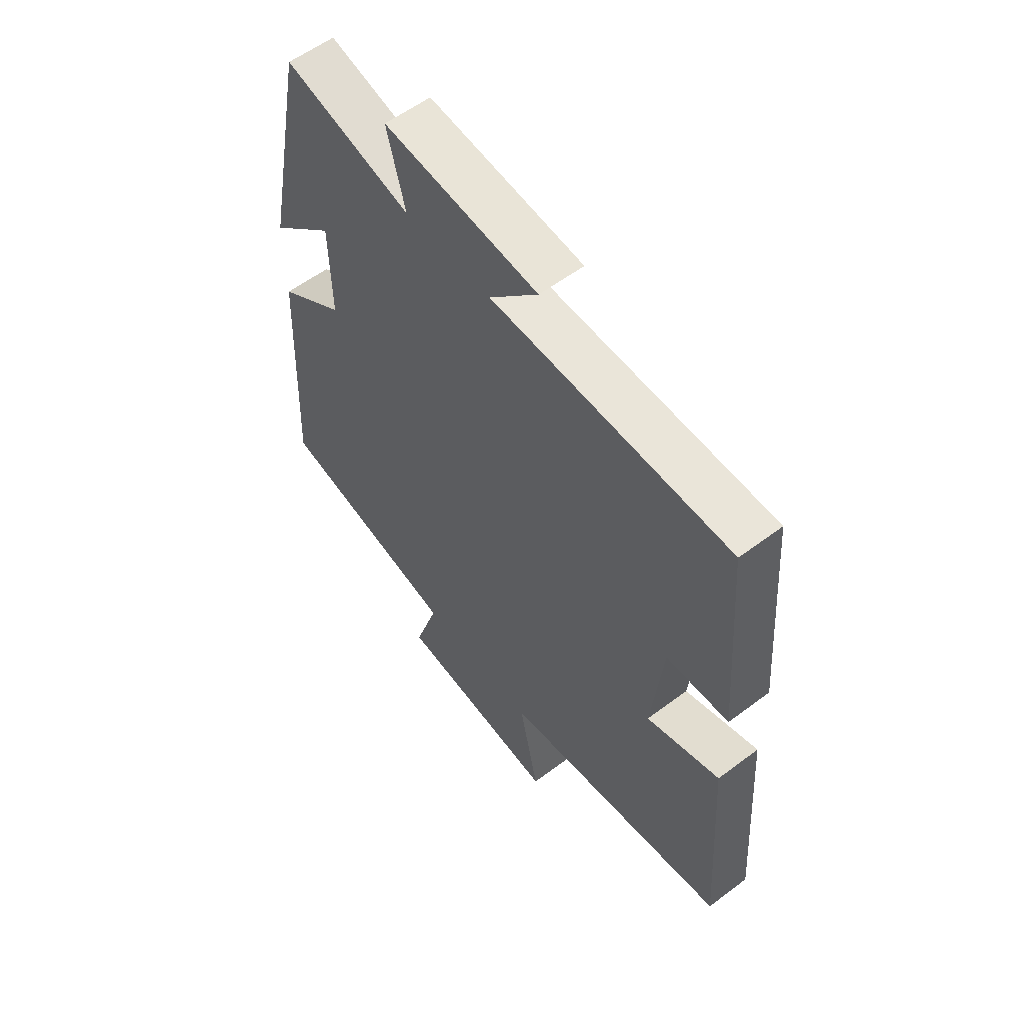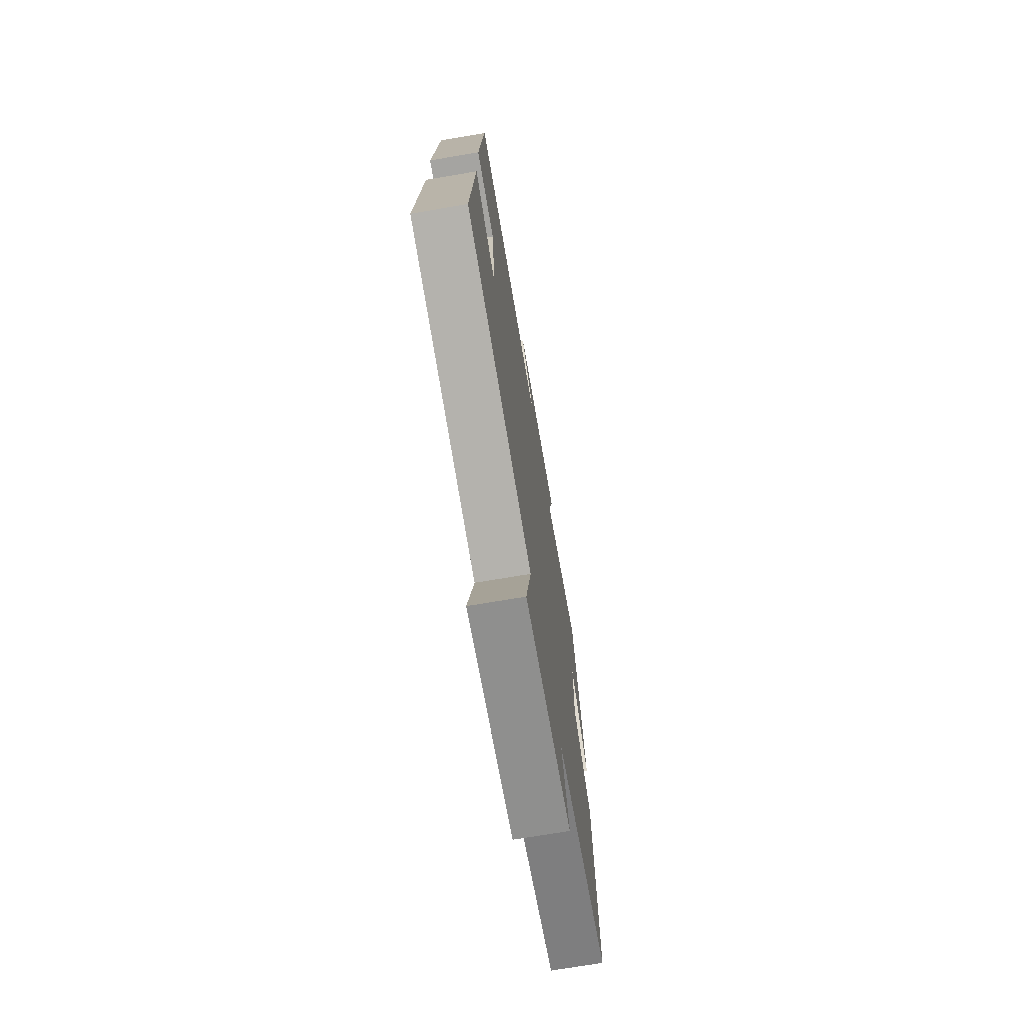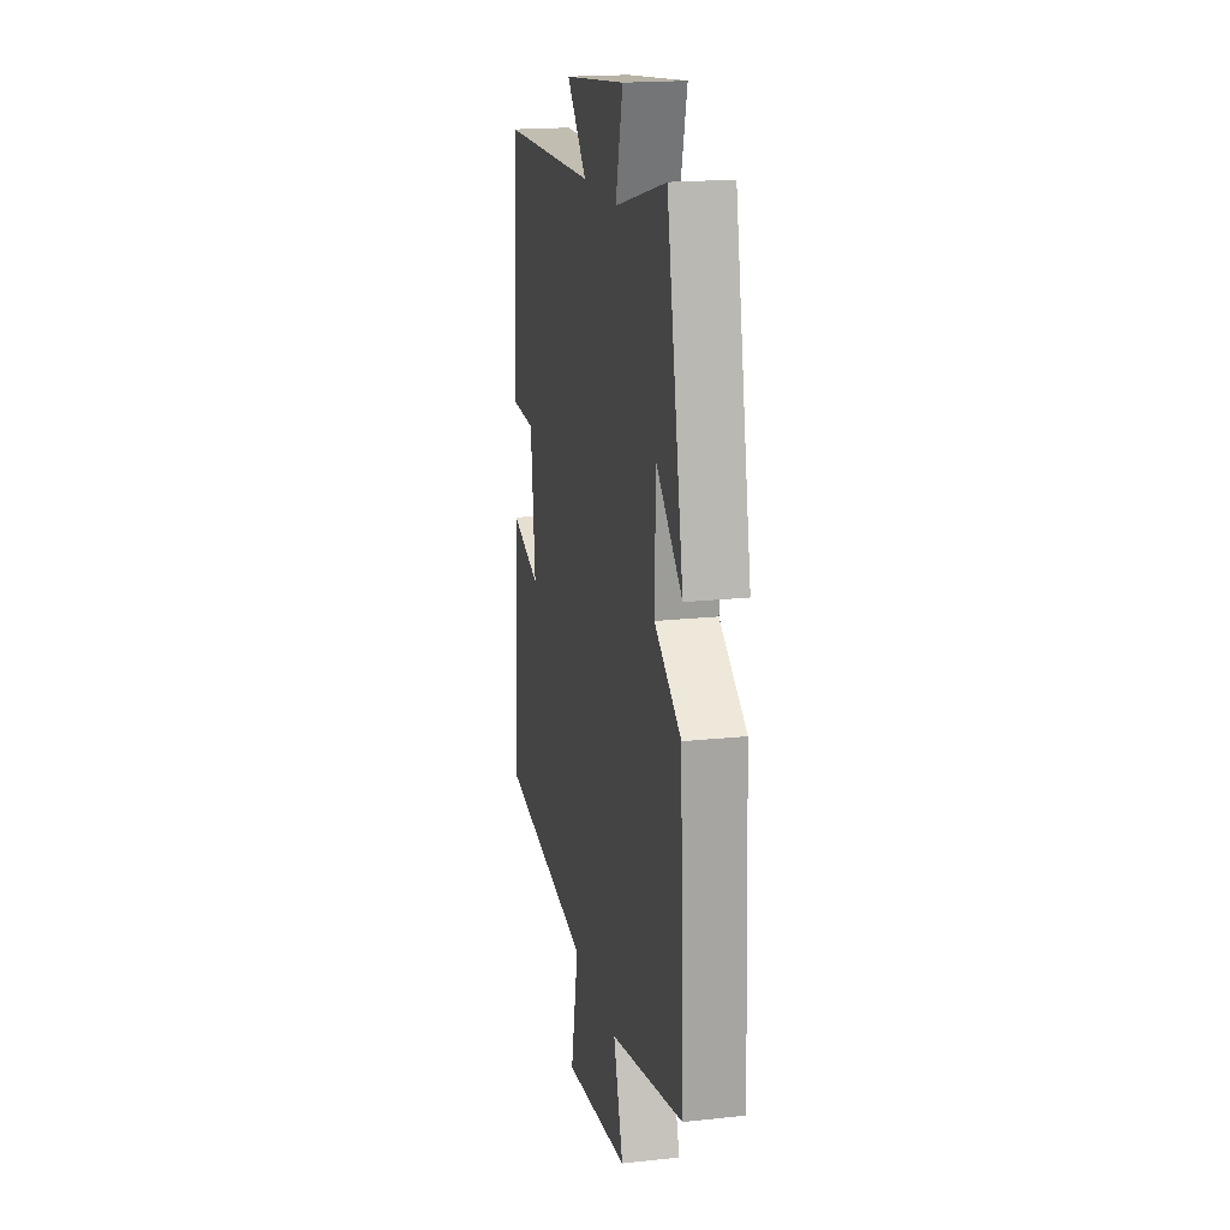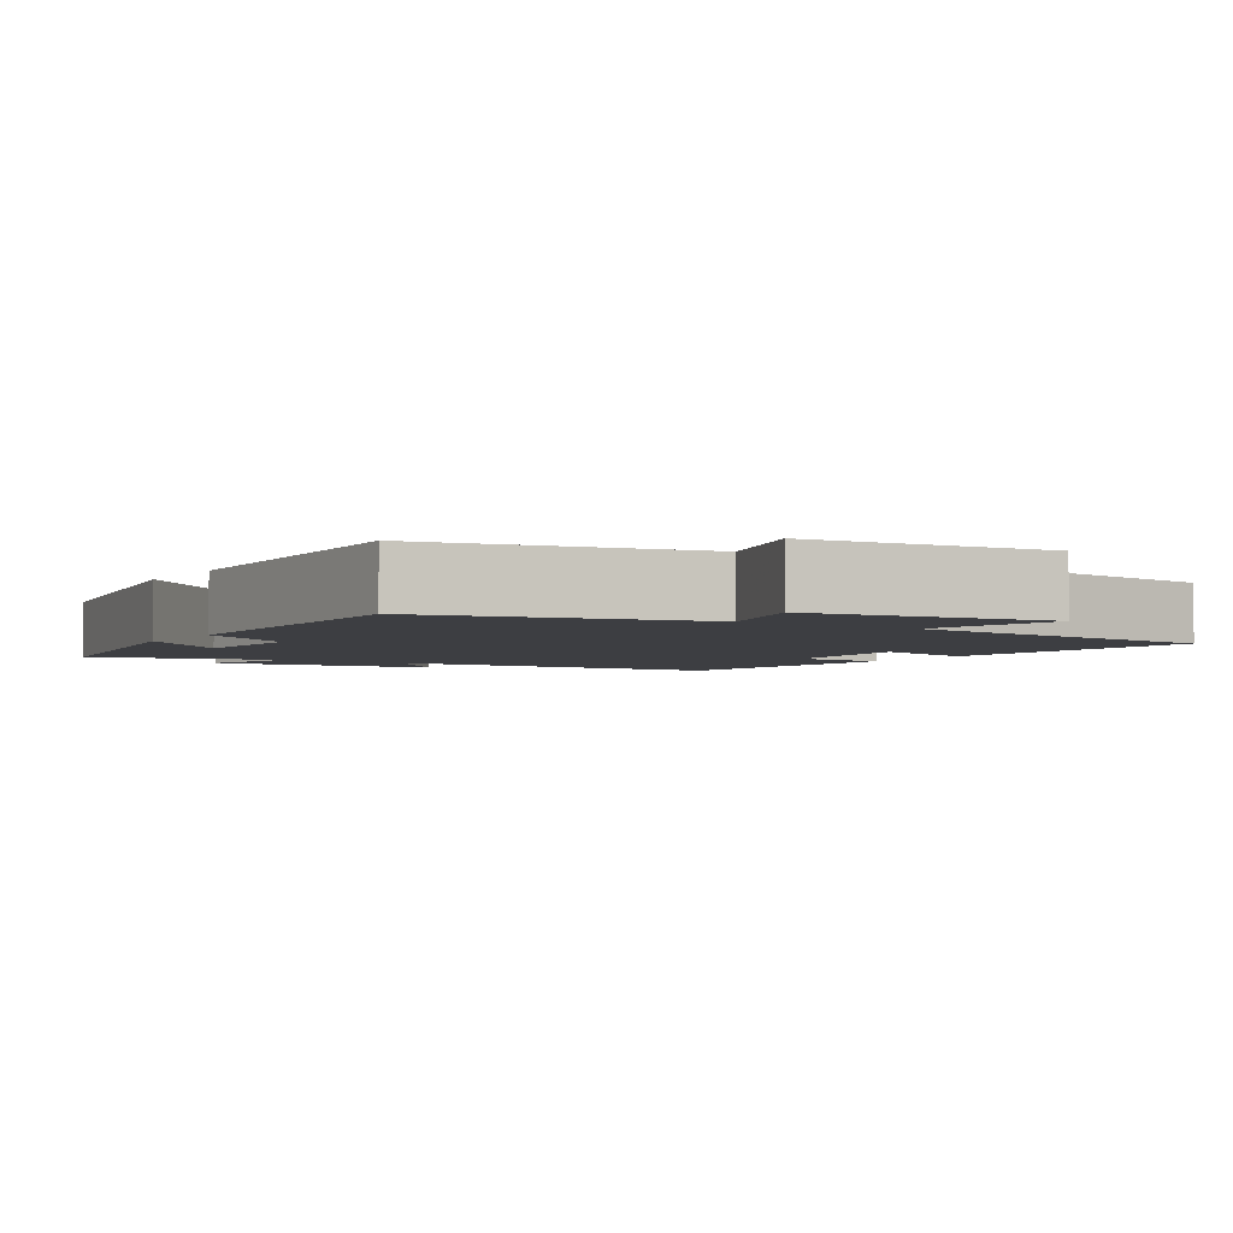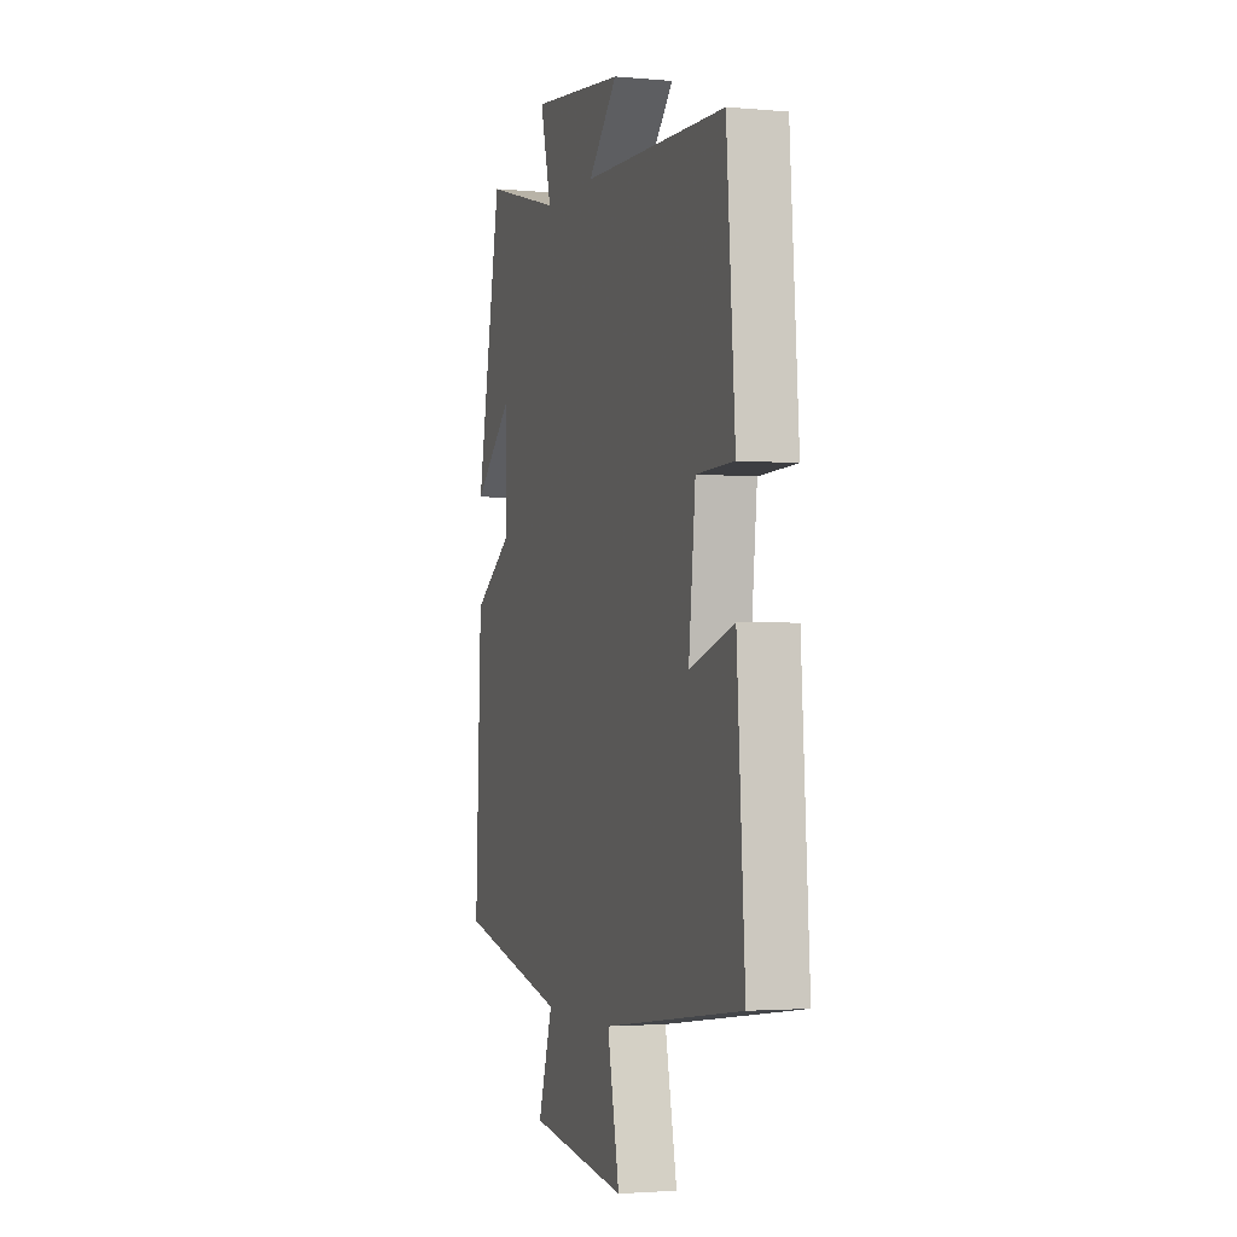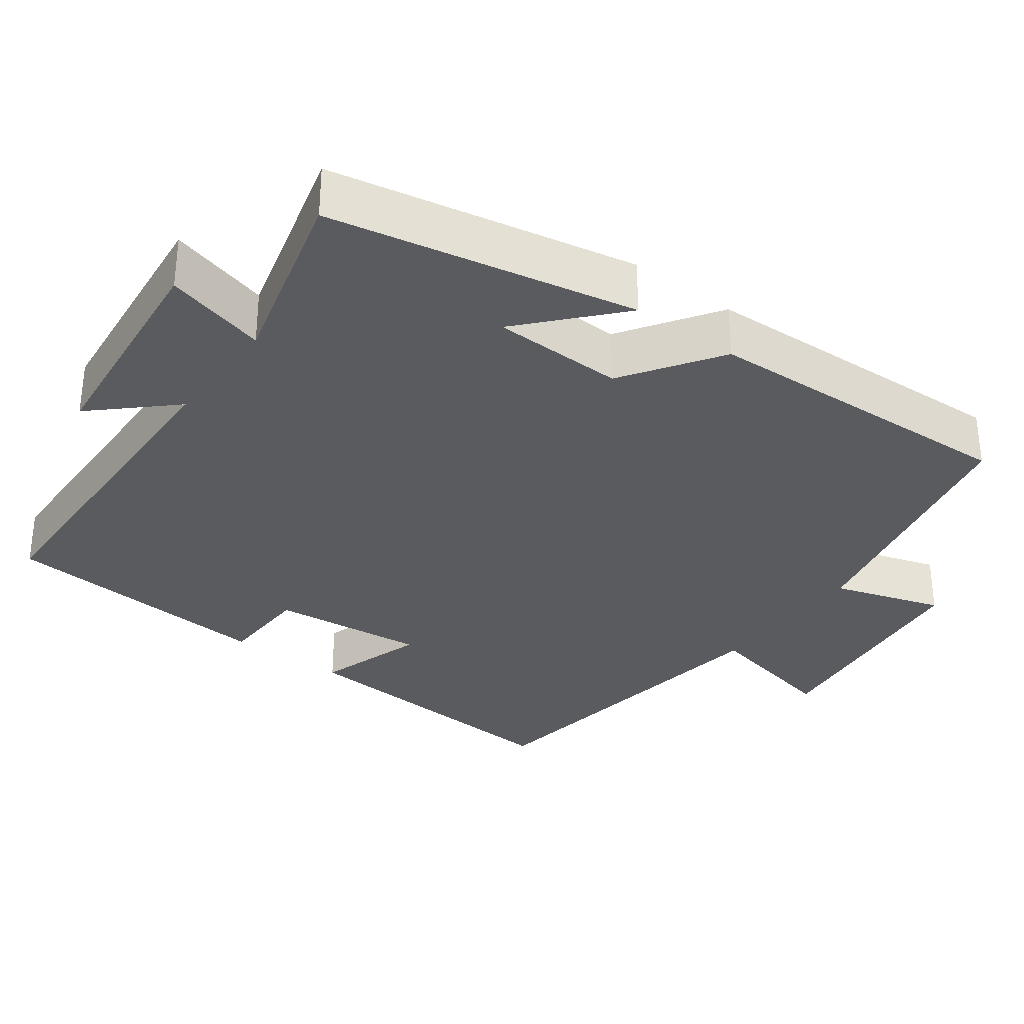
<metadata>
{"format":"obj","ext":"obj","renderer":"f3d","projection":"perspective","resolution":1024,"background":"white","views":[{"elev":57.3,"azim":-128.1,"up":"+Z"},{"elev":-72.0,"azim":-80.4,"up":"+Z"},{"elev":18.9,"azim":78.3,"up":"+Z"},{"elev":-3.5,"azim":147.2,"up":"+Y"},{"elev":-2.3,"azim":-107.9,"up":"+Z"},{"elev":-32.3,"azim":53.2,"up":"+Y"}]}
</metadata>
<code>
v 0.419 0.07 0.568
v 0.5 0.07 0.16
v 0.374 0.07 0.272
v 0.37 0.07 0.096
v 0.5 0.07 0.01
v 0.519 0.07 -0.418
v 0.161 0.07 -0.5
v 0.208 0.07 -0.646
v -0.112 0.07 -0.686
v -0.073 0.07 -0.5
v -0.526 0.07 -0.438
v -0.5 0.07 -0.048
v -0.355 0.07 -0.093
v -0.377 0.07 0.113
v -0.5 0.07 0.116
v -0.472 0.07 0.485
v -0.003 0.07 0.5
v -0.099 0.07 0.602
v 0.205 0.07 0.636
v 0.169 0.07 0.5
v 0.419 0 0.568
v 0.5 0 0.16
v 0.374 0 0.272
v 0.37 0 0.096
v 0.5 0 0.01
v 0.519 0 -0.418
v 0.161 0 -0.5
v 0.208 0 -0.646
v -0.112 0 -0.686
v -0.073 0 -0.5
v -0.526 0 -0.438
v -0.5 0 -0.048
v -0.355 0 -0.093
v -0.377 0 0.113
v -0.5 0 0.116
v -0.472 0 0.485
v -0.003 0 0.5
v -0.099 0 0.602
v 0.205 0 0.636
v 0.169 0 0.5
f 17 18 19 20
f 16 17 20
f 15 16 20
f 14 15 20
f 13 14 20 1
f 10 11 12 13
f 10 13 1
f 7 8 9 10
f 6 7 10
f 5 6 10
f 4 5 10
f 3 4 10
f 3 10 1
f 1 2 3
f 40 39 38 37
f 40 37 36
f 40 36 35
f 40 35 34
f 21 40 34 33
f 33 32 31 30
f 21 33 30
f 30 29 28 27
f 30 27 26
f 30 26 25
f 30 25 24
f 30 24 23
f 21 30 23
f 23 22 21
f 1 21 22 2
f 2 22 23 3
f 3 23 24 4
f 4 24 25 5
f 5 25 26 6
f 6 26 27 7
f 7 27 28 8
f 8 28 29 9
f 9 29 30 10
f 10 30 31 11
f 11 31 32 12
f 12 32 33 13
f 13 33 34 14
f 14 34 35 15
f 15 35 36 16
f 16 36 37 17
f 17 37 38 18
f 18 38 39 19
f 19 39 40 20
f 20 40 21 1

</code>
